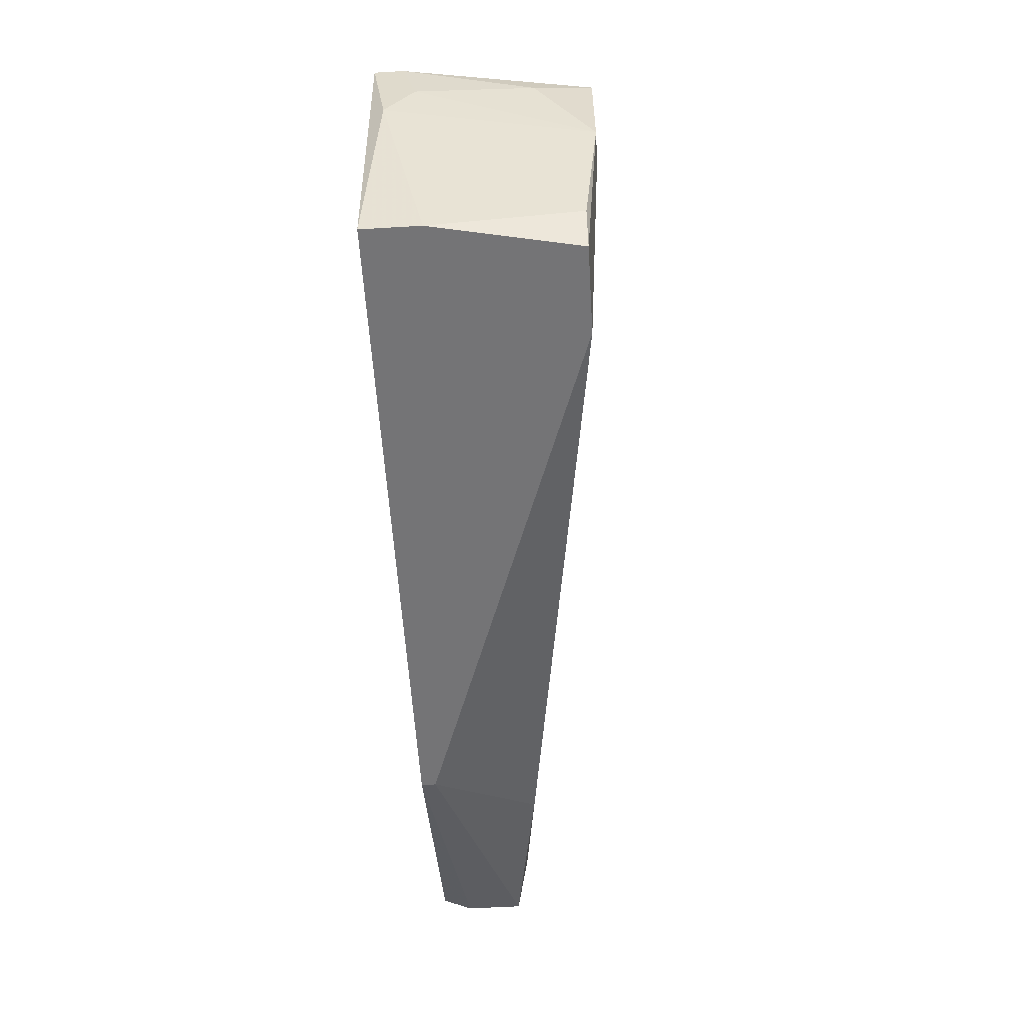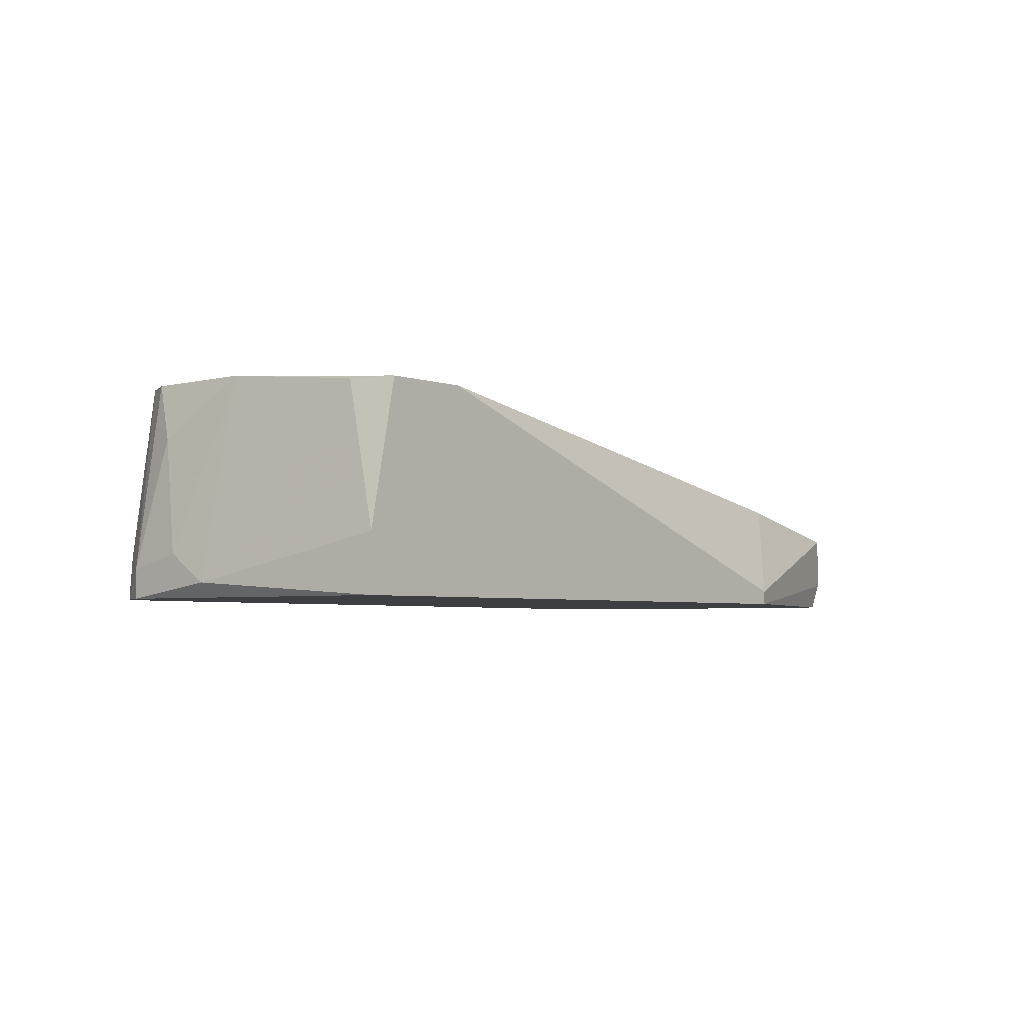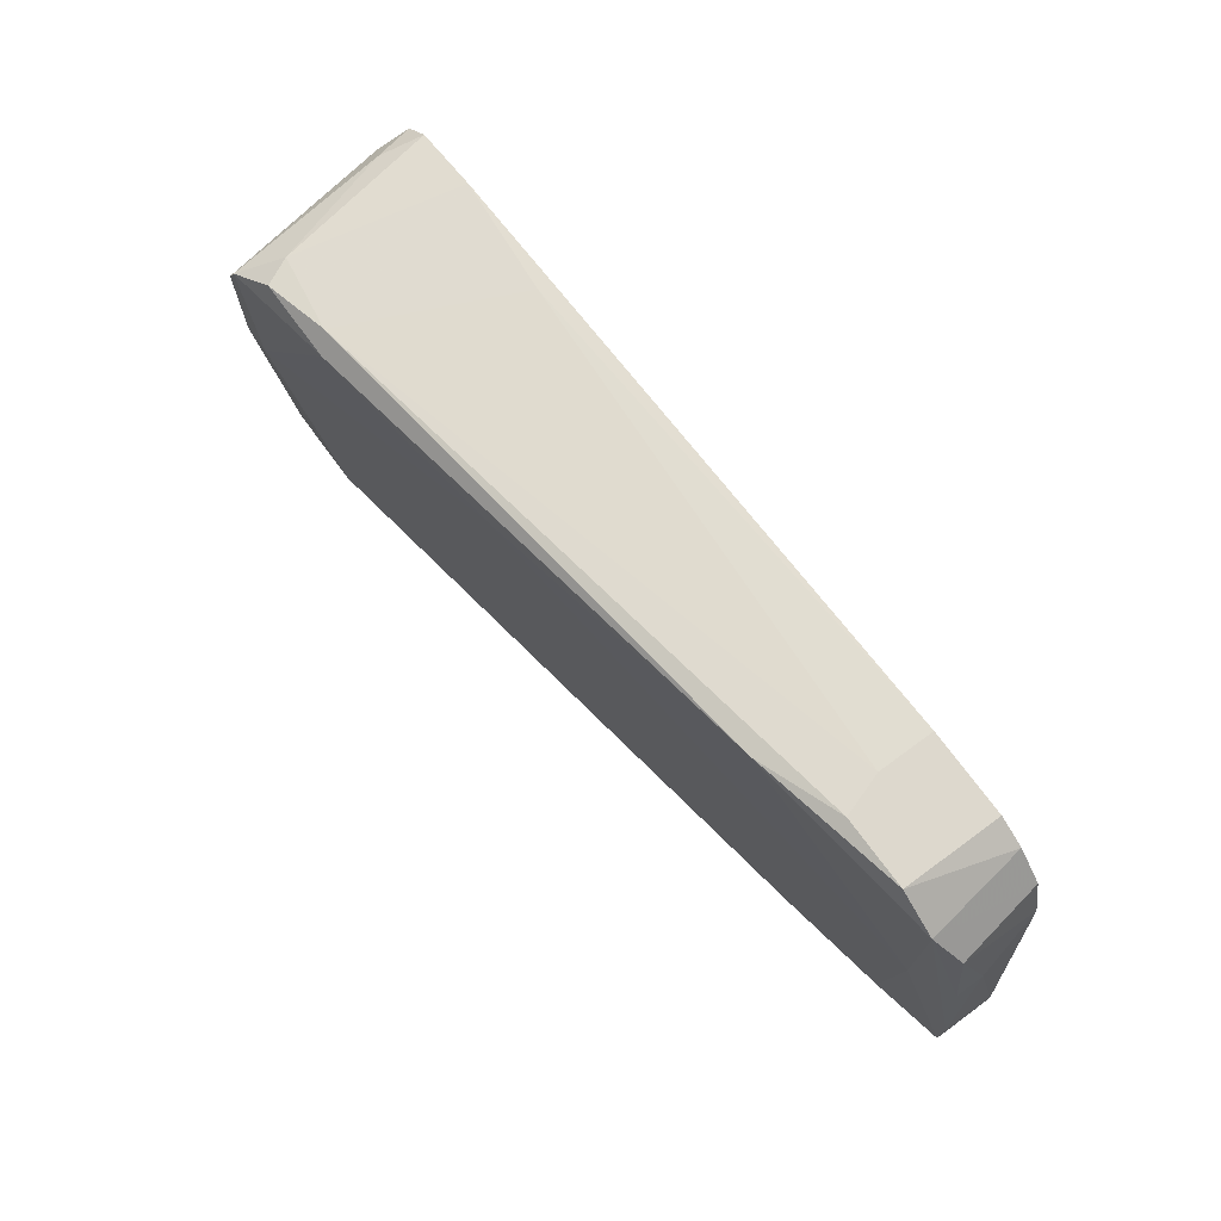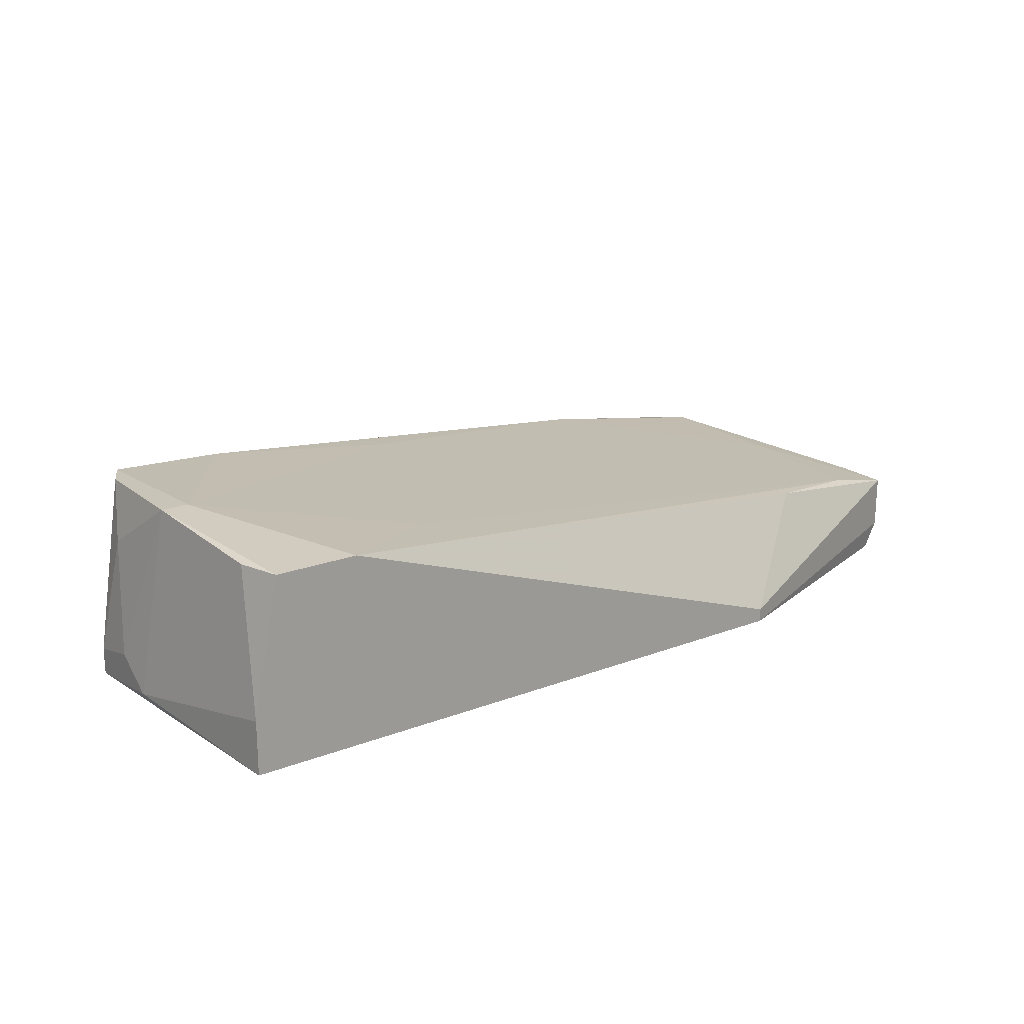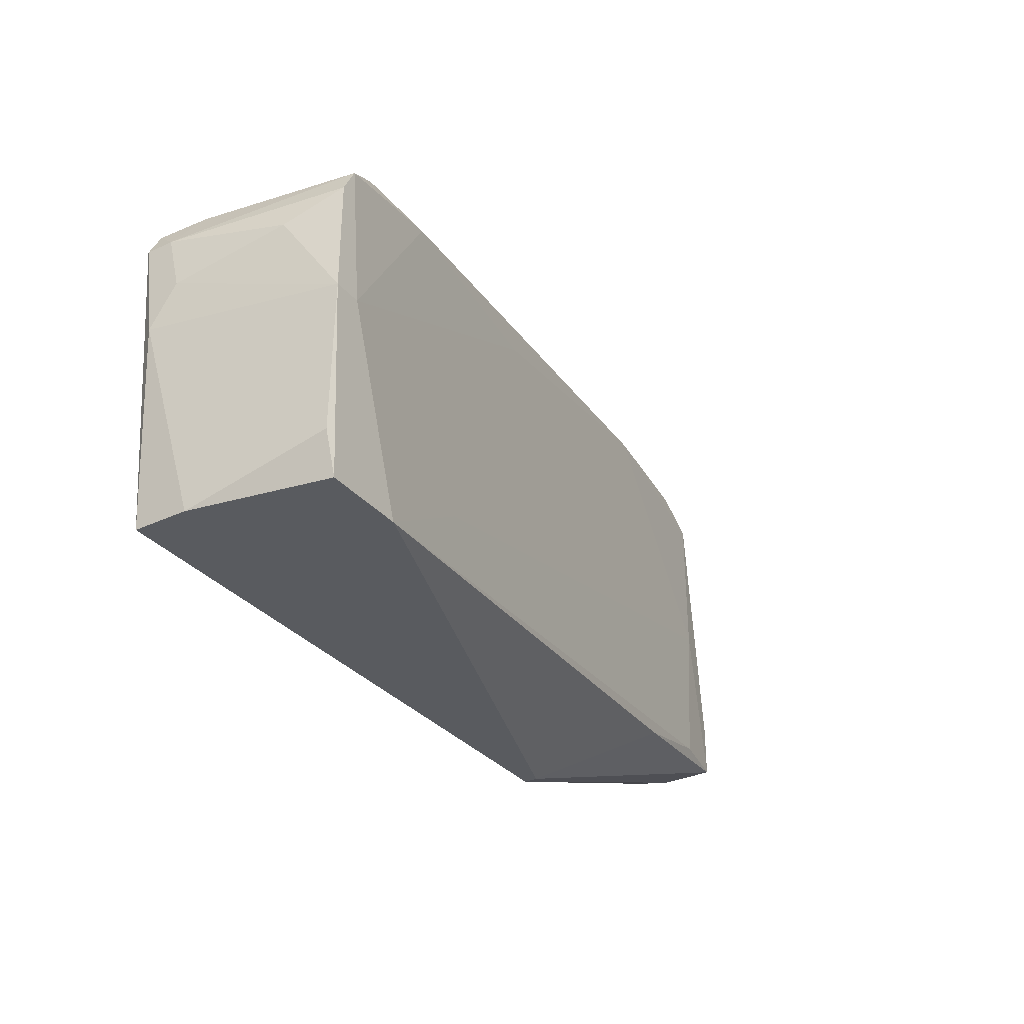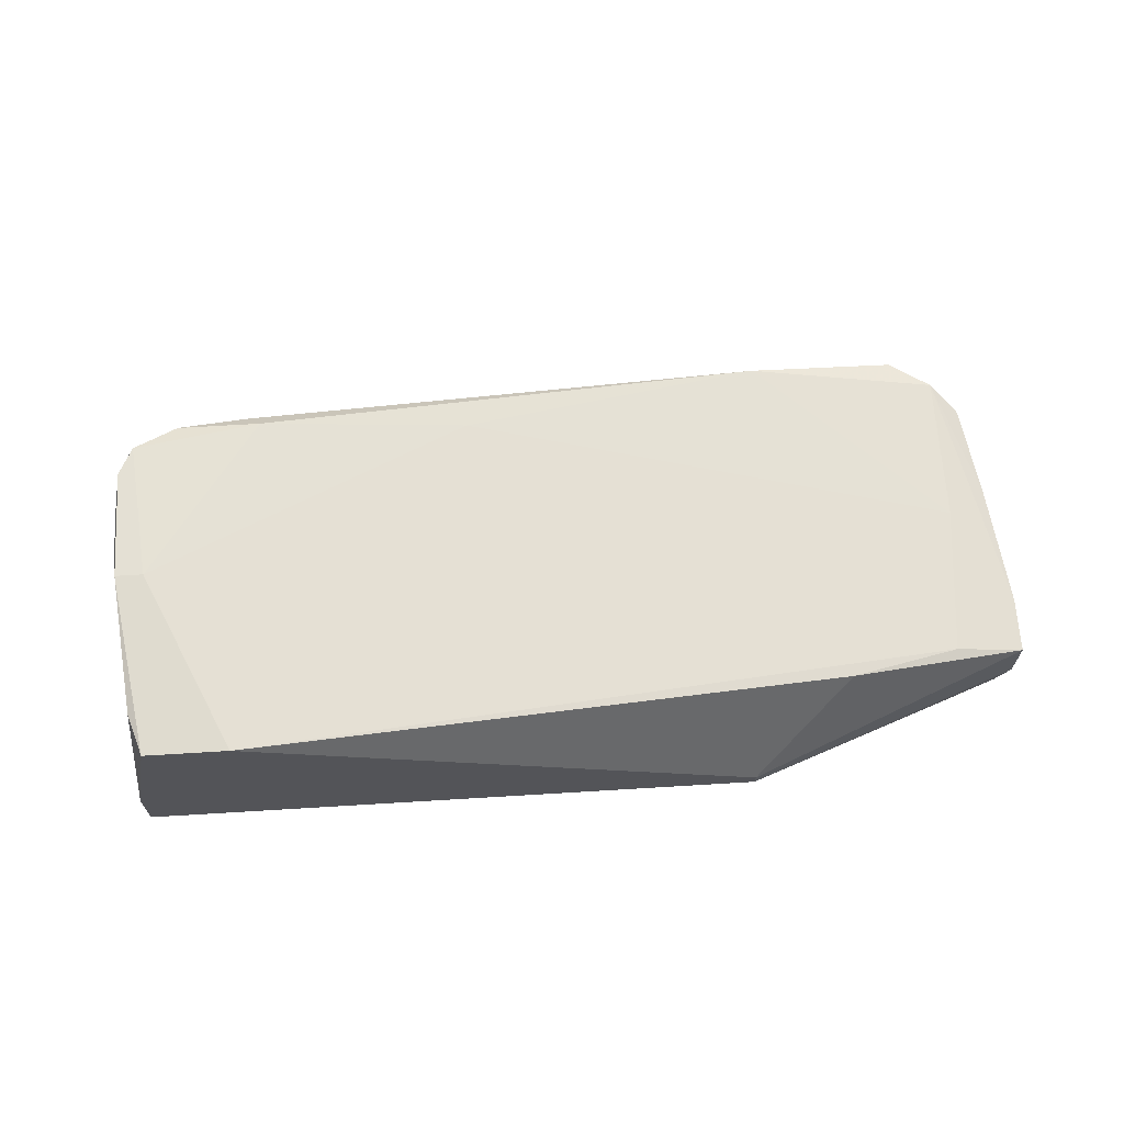
<metadata>
{"format":"obj","ext":"obj","renderer":"f3d","projection":"perspective","resolution":1024,"background":"white","views":[{"elev":-56.3,"azim":93.5,"up":"+Z"},{"elev":-3.9,"azim":130.7,"up":"+Y"},{"elev":72.1,"azim":-126.2,"up":"+Z"},{"elev":20.1,"azim":145.0,"up":"+Y"},{"elev":-32.4,"azim":123.0,"up":"+Z"},{"elev":66.0,"azim":176.5,"up":"+Y"}]}
</metadata>
<code>
v 0.02938 0.015 0.02106
v 0.02365 0.01596 0.02202
v 0.03224 0.006421 0.02011
v 0.03224 0.007374 -0.002781
v 0.03224 0.003558 -0.002781
v 0.03224 0.01787 0.01725
v 0.03224 0.01787 0.009623
v 0.02652 0.003558 0.02202
v -0.02594 0.01024 0.02488
v -0.02594 0.01024 0.01438
v -0.02785 0.009282 0.02297
v -0.02785 0.003558 0.02011
v -0.01736 0.007374 0.02679
v -0.01736 0.003558 0.02679
v -0.01736 0.01119 0.001991
v 0.03128 0.003558 0.02106
v 0.03128 0.01691 8.4e-05
v 0.03128 0.01787 0.01915
v -0.02308 0.01024 0.02679
v -0.02308 0.003558 0.02679
v -0.02498 0.01024 0.003899
v -0.02498 0.003558 0.02583
v -0.01259 0.01214 0.02583
v -0.0288 0.007374 0.01629
v -0.0288 0.009282 0.01629
v -0.0288 0.003558 0.003899
v 0.03415 0.006421 0.01343
v 0.03415 0.005467 0.01725
v 0.03415 0.003558 0.01725
v 0.03415 0.004513 0.01057
v -0.01067 0.003558 -0.002781
v -0.01067 0.004513 -0.002781
v 0.02842 0.01691 0.02106
v 0.0227 0.01691 0.02106
v -0.02976 0.005467 0.003899
v -0.02976 0.005467 0.005806
v -0.02976 0.009282 0.003899
v -0.02976 0.009282 0.007716
v 0.03319 0.003558 0.01915
v 0.03319 0.01405 0.01534
v 0.01698 0.01596 0.001991
v 0.01793 0.004513 0.02297
v -0.0269 0.003558 0.02392
v -0.01831 0.01024 0.02679
v 0.03033 0.01691 -0.002781
v 0.03033 0.01787 0.009623
v 0.02461 0.01691 -0.002781
v 0.008394 0.015 0.02106
f 39 28 3
f 26 31 5
f 5 31 47
f 26 5 22
f 22 5 39
f 22 39 14
f 14 39 16
f 26 22 12
f 46 18 6
f 47 46 45
f 5 47 45
f 47 31 32
f 31 37 32
f 15 47 32
f 37 15 32
f 23 19 44
f 2 23 44
f 19 14 44
f 22 19 9
f 19 23 9
f 10 37 9
f 23 10 9
f 46 6 7
f 45 46 7
f 17 45 7
f 26 12 36
f 18 46 34
f 23 2 34
f 17 7 30
f 7 27 30
f 5 45 4
f 45 17 4
f 30 5 4
f 17 30 4
f 39 5 29
f 5 30 29
f 30 27 29
f 37 10 21
f 47 15 21
f 15 37 21
f 2 42 8
f 42 14 8
f 14 16 8
f 1 2 8
f 16 1 8
f 27 7 40
f 7 6 40
f 10 23 48
f 34 46 48
f 23 34 48
f 11 9 25
f 19 22 20
f 14 19 20
f 22 14 20
f 12 22 43
f 11 12 43
f 22 9 43
f 9 11 43
f 31 26 35
f 37 31 35
f 26 36 35
f 36 37 35
f 6 18 28
f 39 29 28
f 29 27 28
f 27 40 28
f 40 6 28
f 42 2 13
f 14 42 13
f 2 44 13
f 44 14 13
f 46 47 41
f 47 21 41
f 21 10 41
f 48 46 41
f 10 48 41
f 18 34 33
f 34 2 33
f 1 18 33
f 2 1 33
f 9 37 38
f 37 36 38
f 25 9 38
f 25 38 24
f 12 11 24
f 36 12 24
f 11 25 24
f 38 36 24
f 16 39 3
f 18 1 3
f 1 16 3
f 28 18 3

</code>
